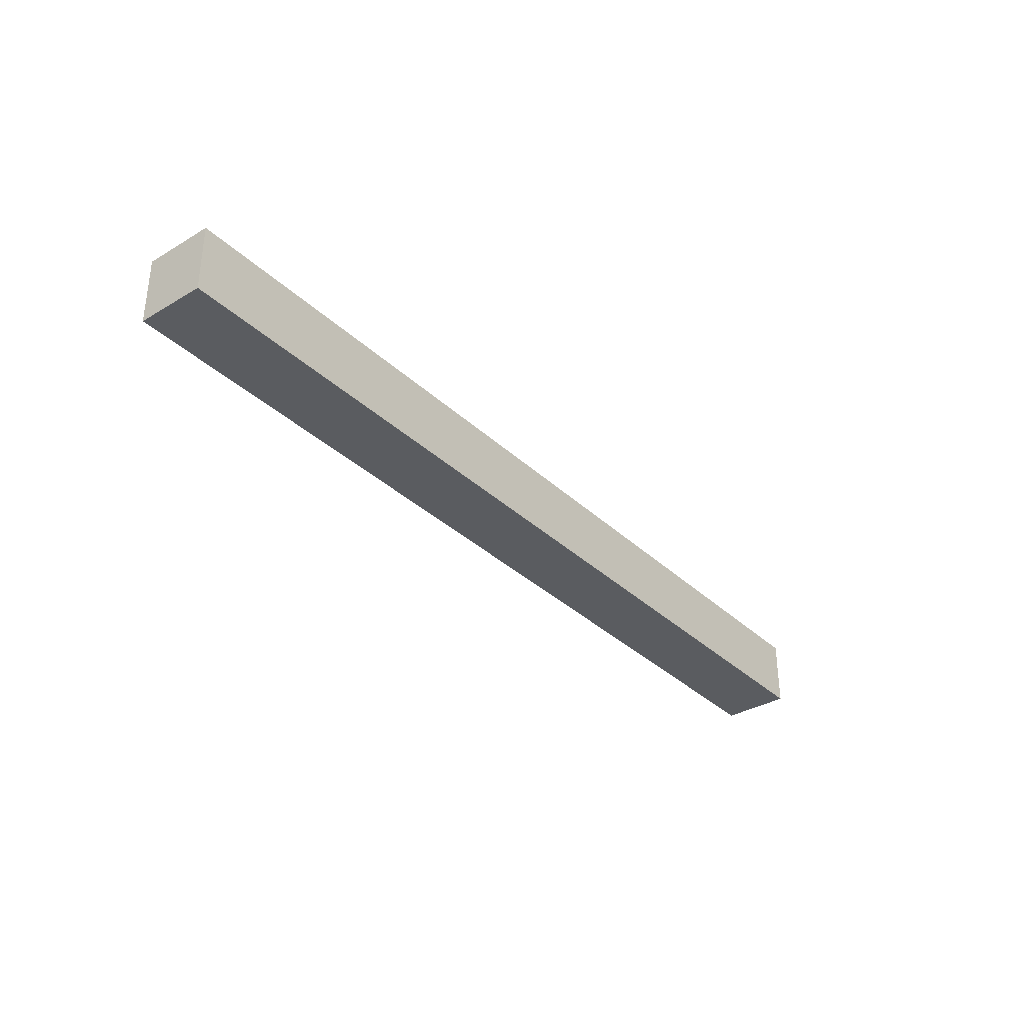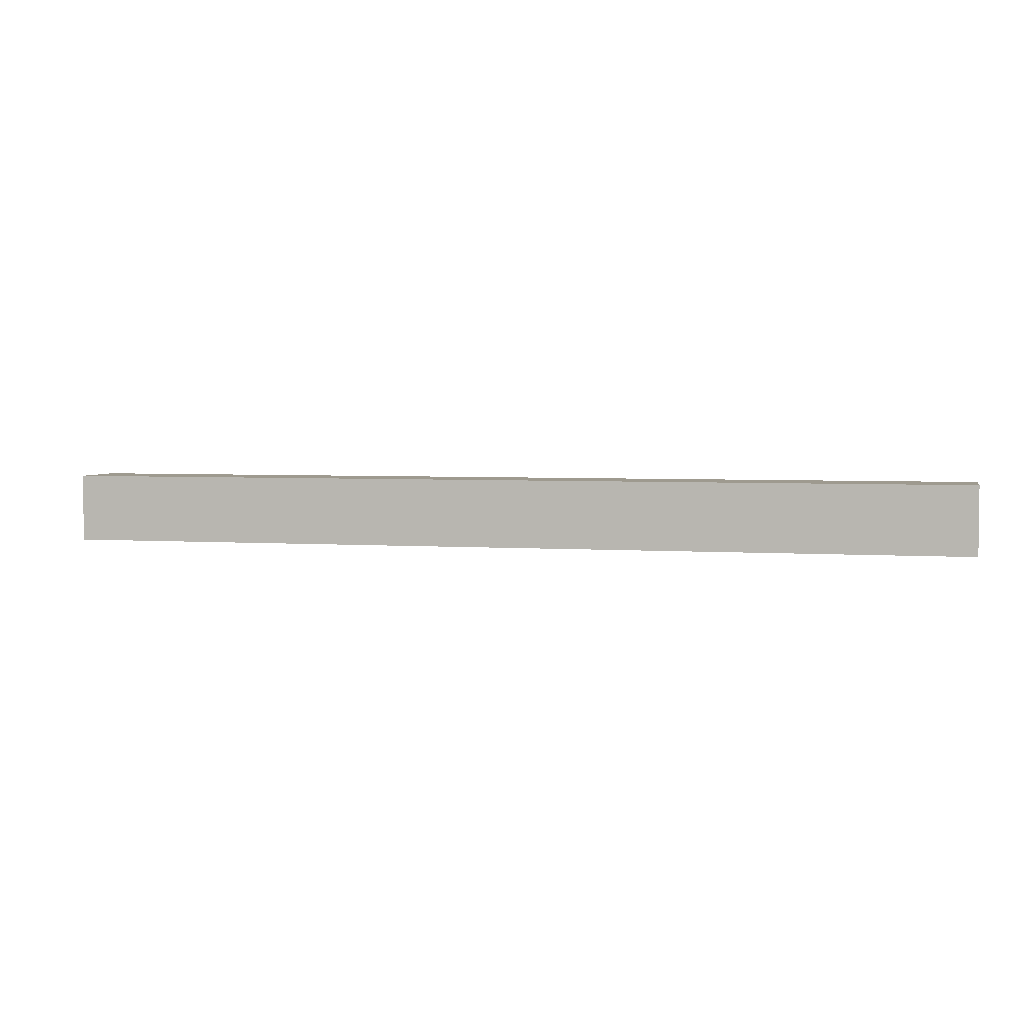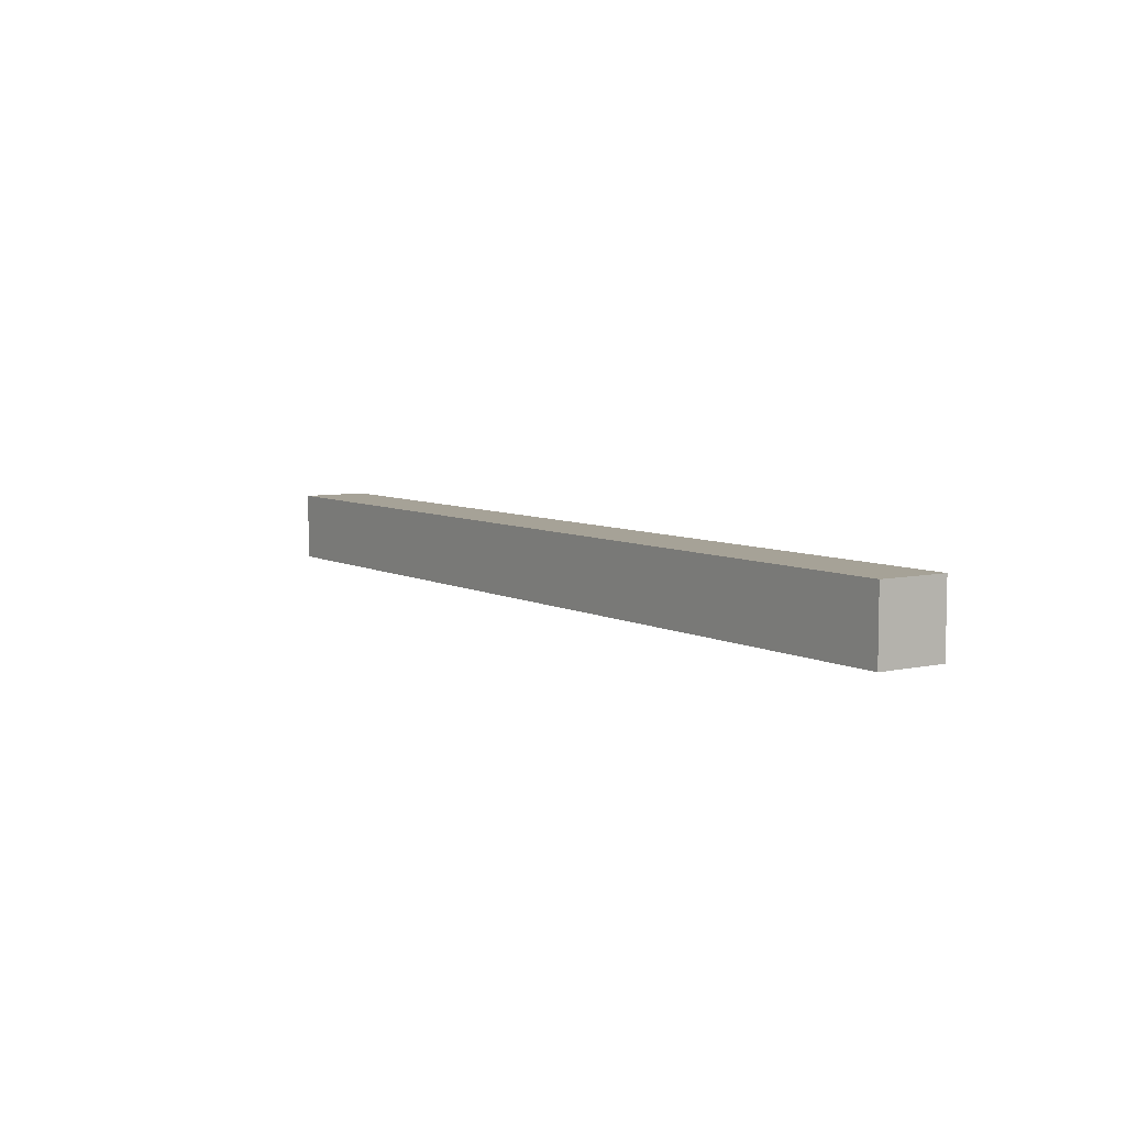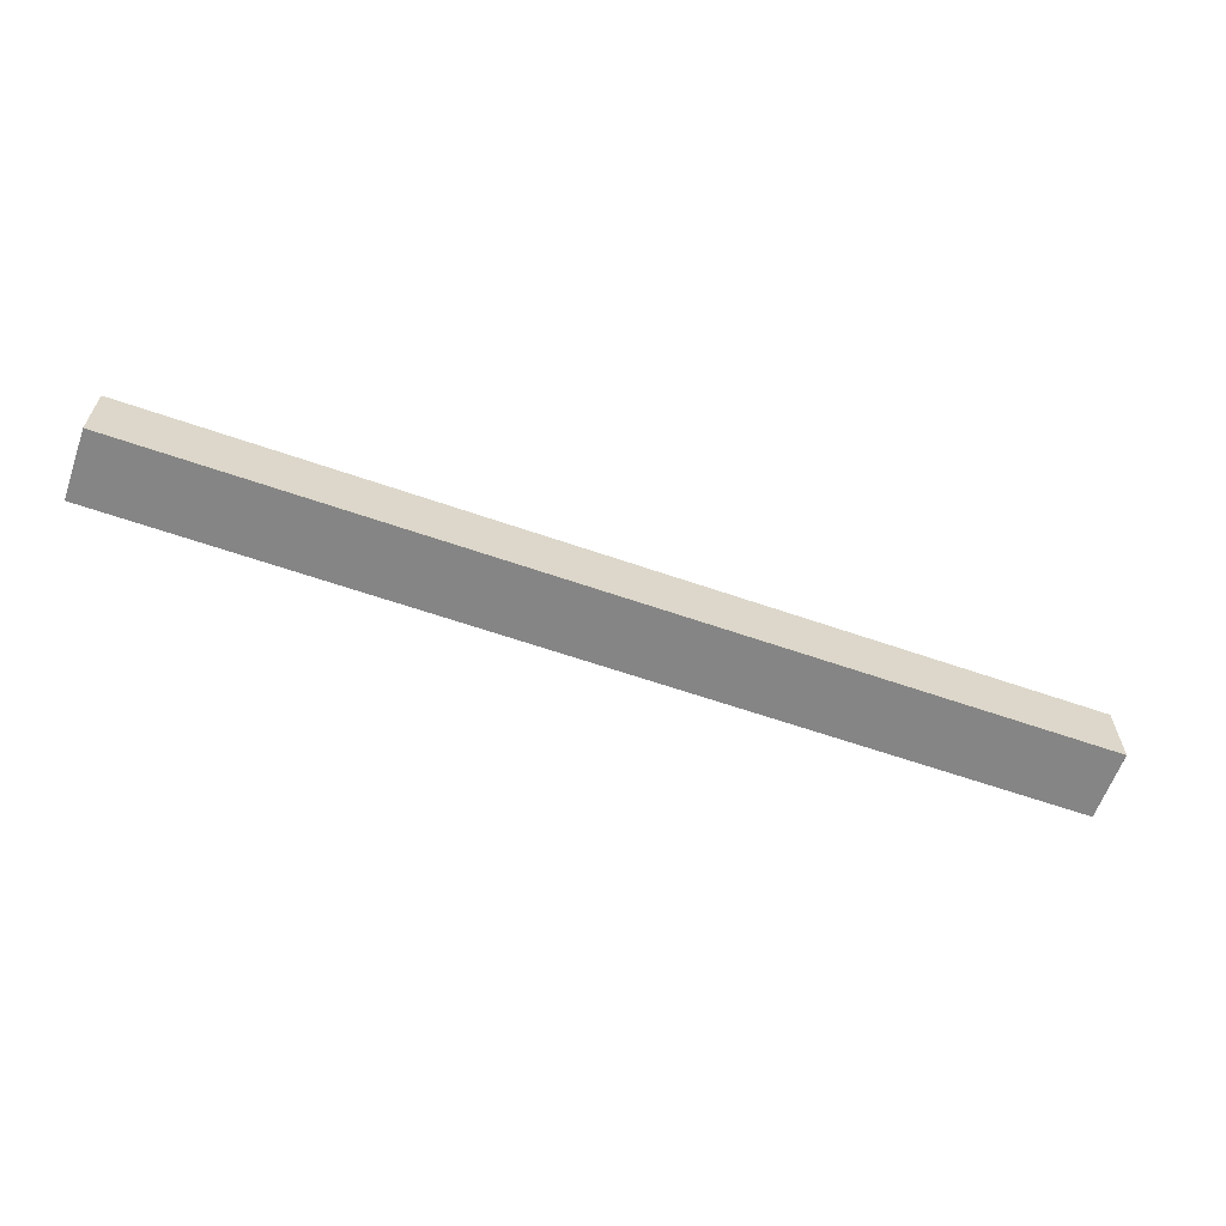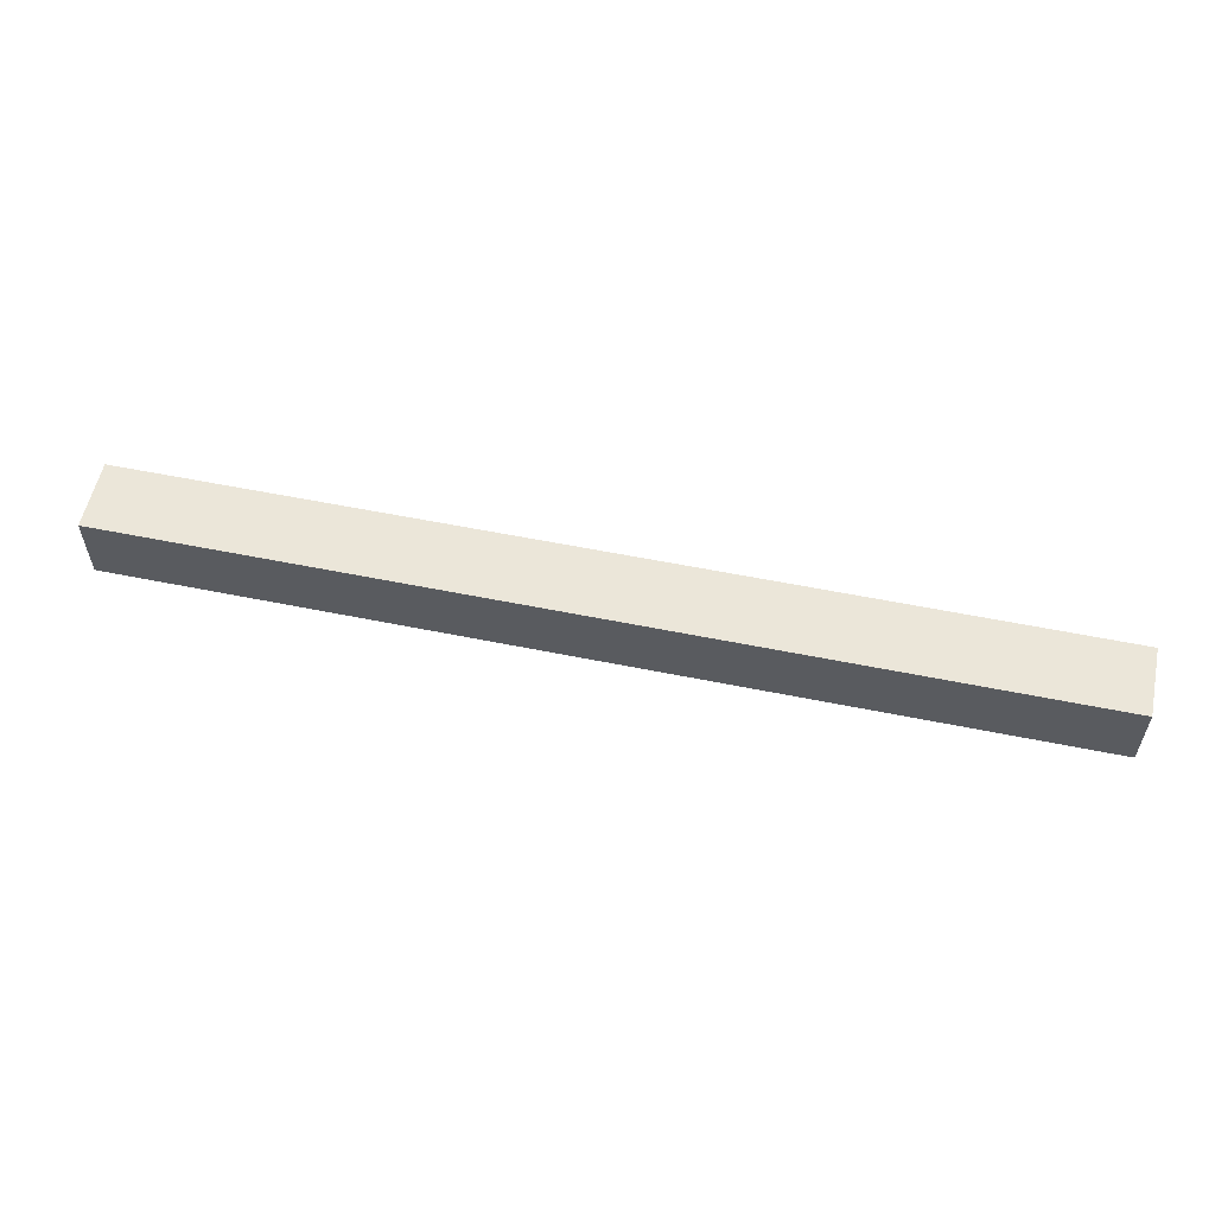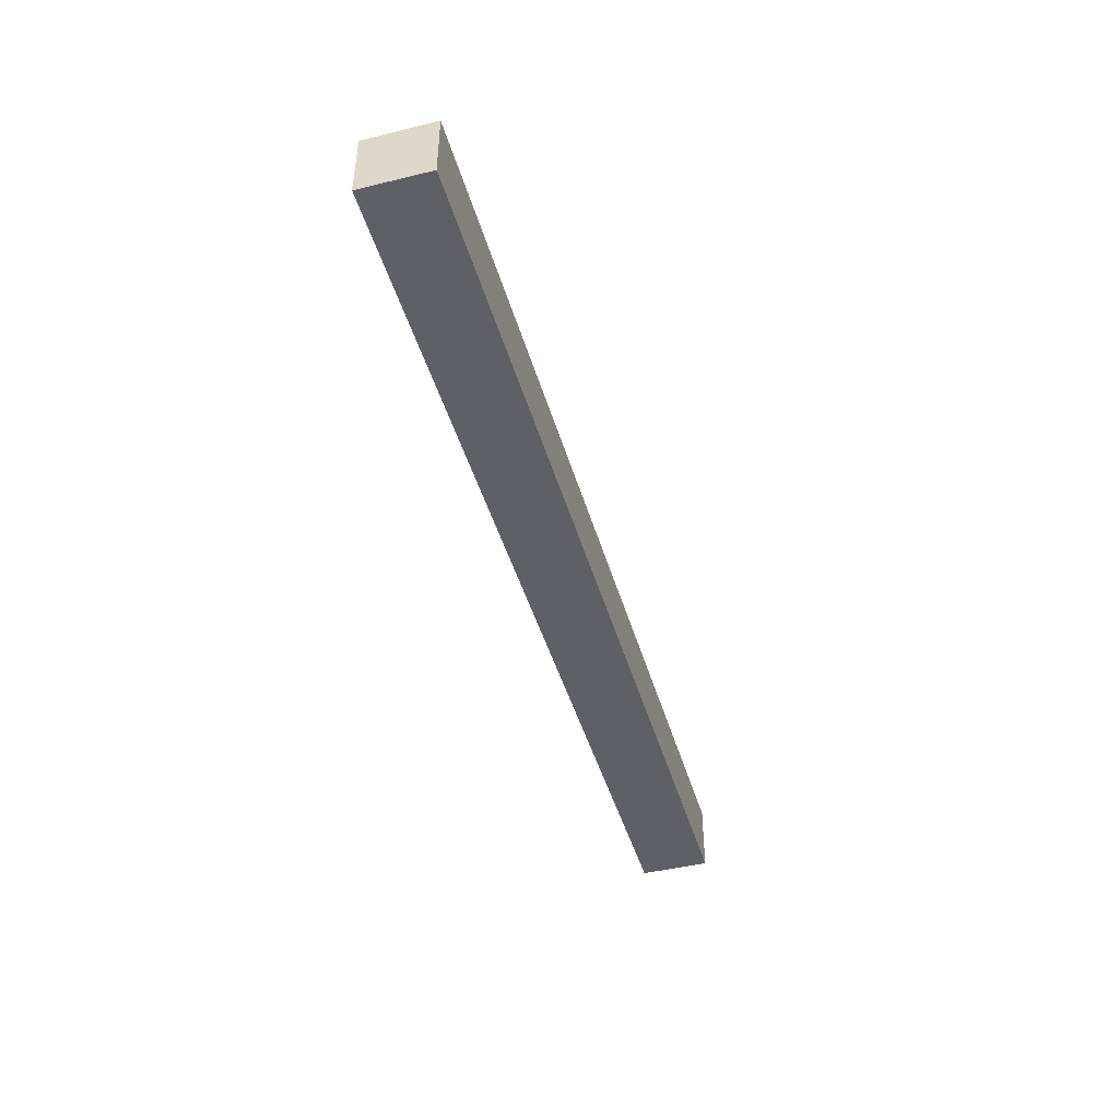
<metadata>
{"format":"obj","ext":"obj","renderer":"f3d","projection":"perspective","resolution":1024,"background":"white","views":[{"elev":-34.3,"azim":-51.3,"up":"+Y"},{"elev":3.6,"azim":13.3,"up":"+Y"},{"elev":6.5,"azim":56.2,"up":"+Z"},{"elev":-61.8,"azim":160.5,"up":"+Y"},{"elev":56.6,"azim":12.0,"up":"+Y"},{"elev":-44.7,"azim":105.8,"up":"+Z"}]}
</metadata>
<code>
o Component_15_1/Component_15/mesh15/mesh15-geometry#mesh15-geometry
v -0.6164 -0.4342 0.228
v -0.6164 -0.4074 0.2011
v -0.6164 -0.4342 0.2011
v -0.6164 -0.4074 0.228
v -0.2522 -0.4342 0.2011
v -0.2522 -0.4342 0.228
v -0.2522 -0.4074 0.228
v -0.2522 -0.4074 0.2011
f 1 2 3
f 2 1 4
f 3 2 1
f 4 1 2
f 2 5 3
f 3 5 2
f 5 1 3
f 3 1 5
f 6 4 1
f 1 4 6
f 7 2 4
f 4 2 7
f 5 2 8
f 8 2 5
f 1 5 6
f 6 5 1
f 4 6 7
f 7 6 4
f 2 7 8
f 8 7 2
f 7 5 8
f 8 5 7
f 5 7 6
f 6 7 5

</code>
